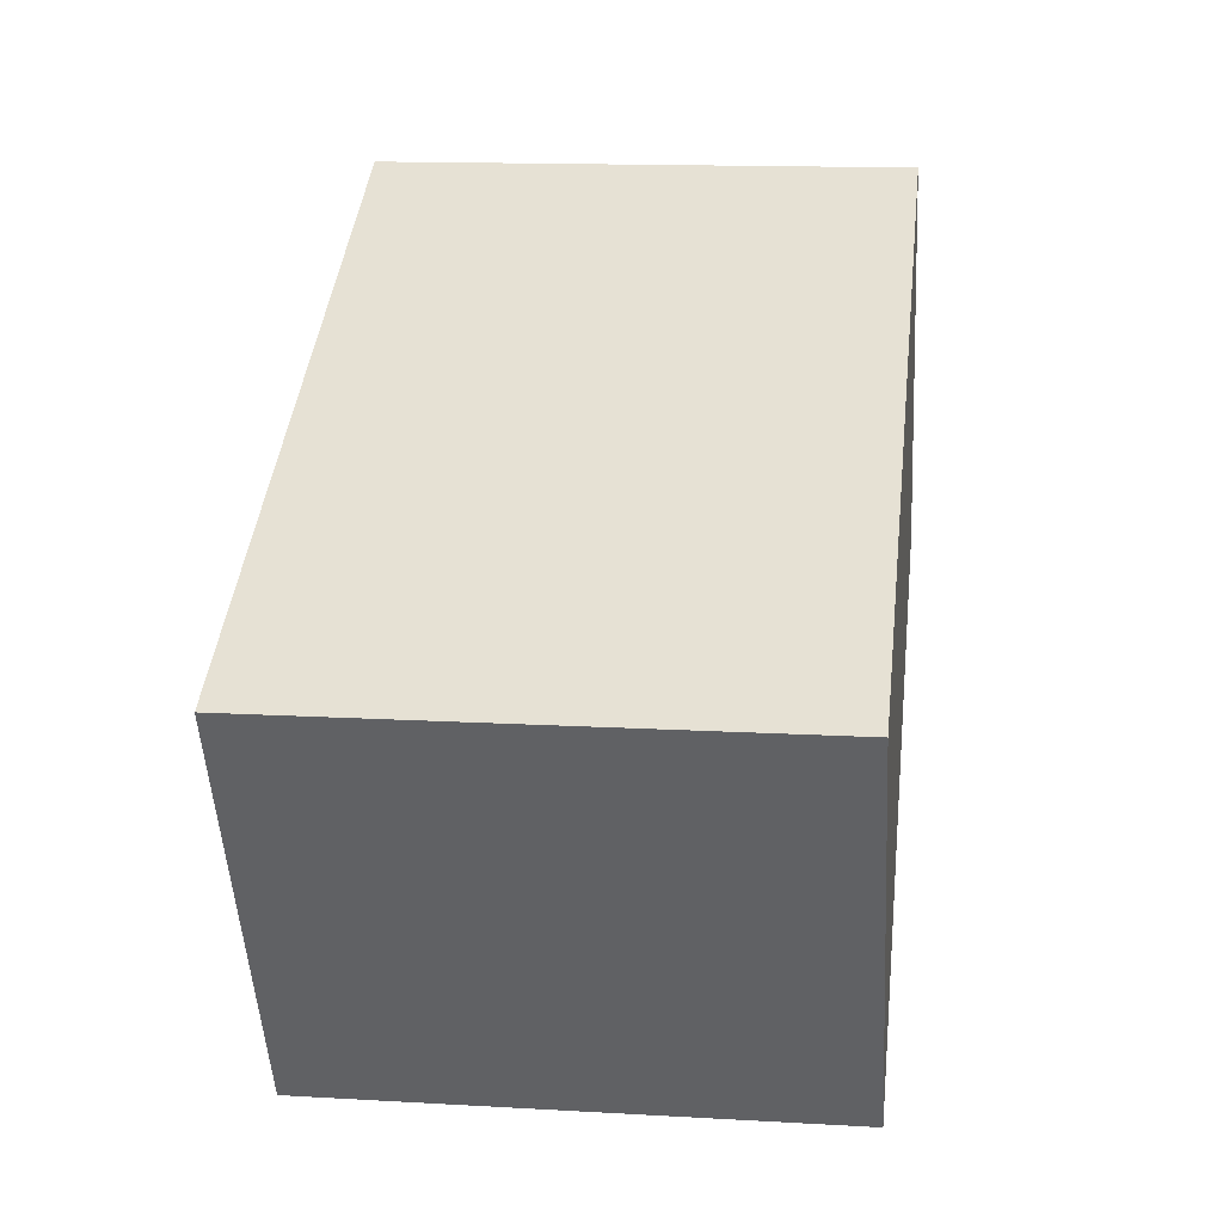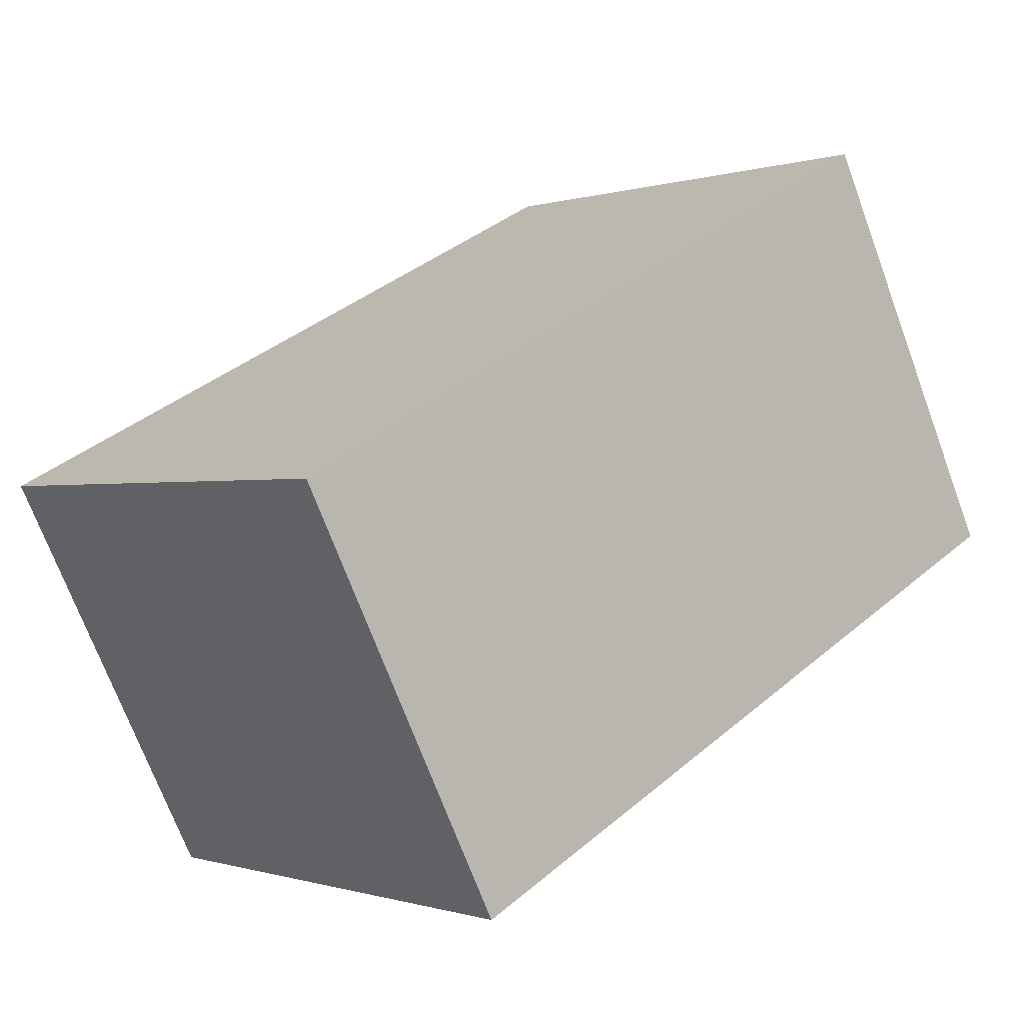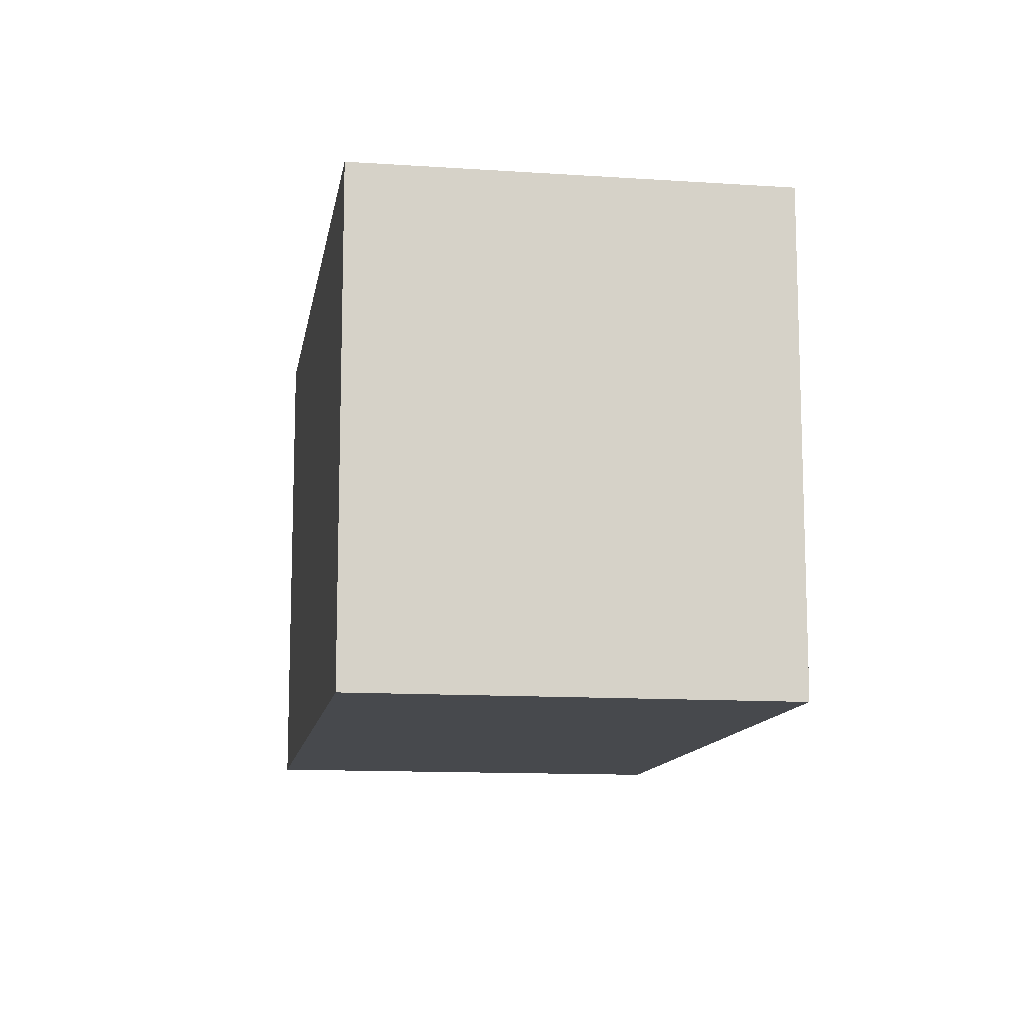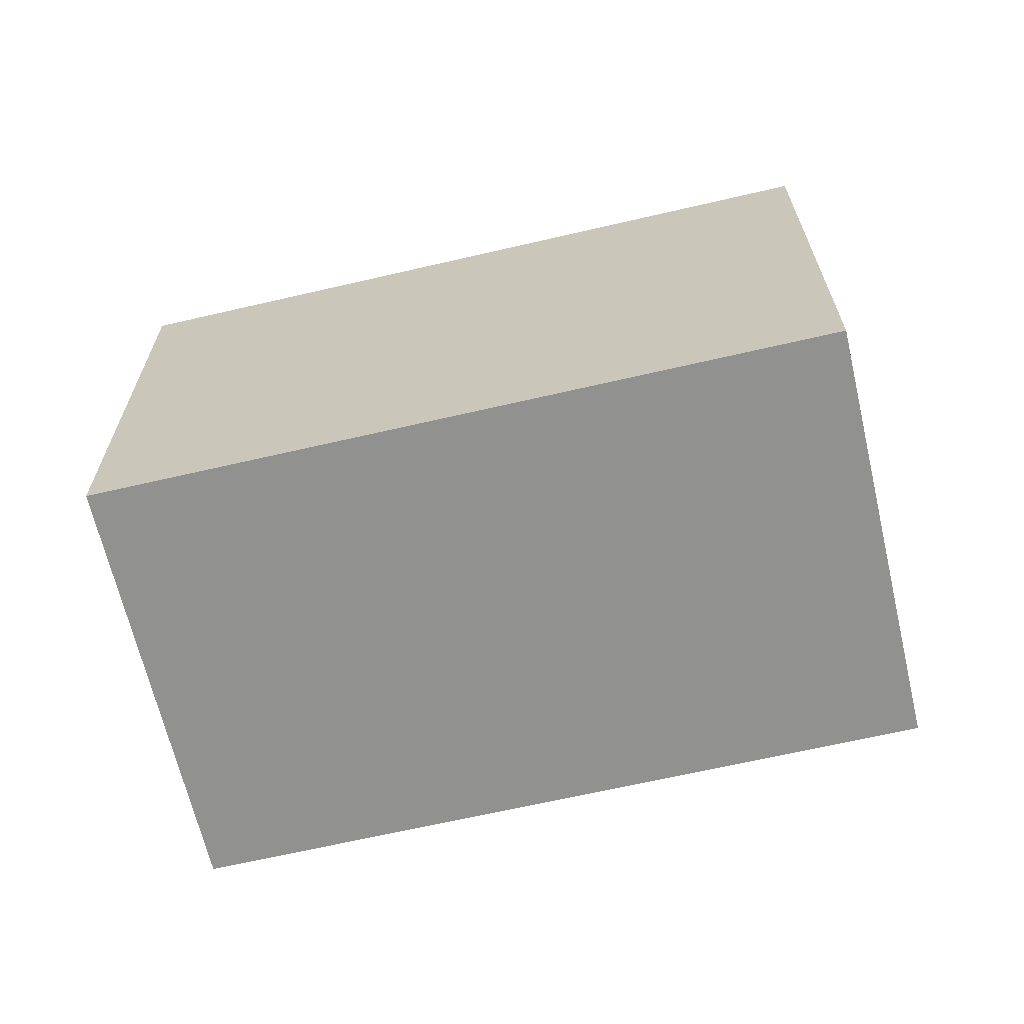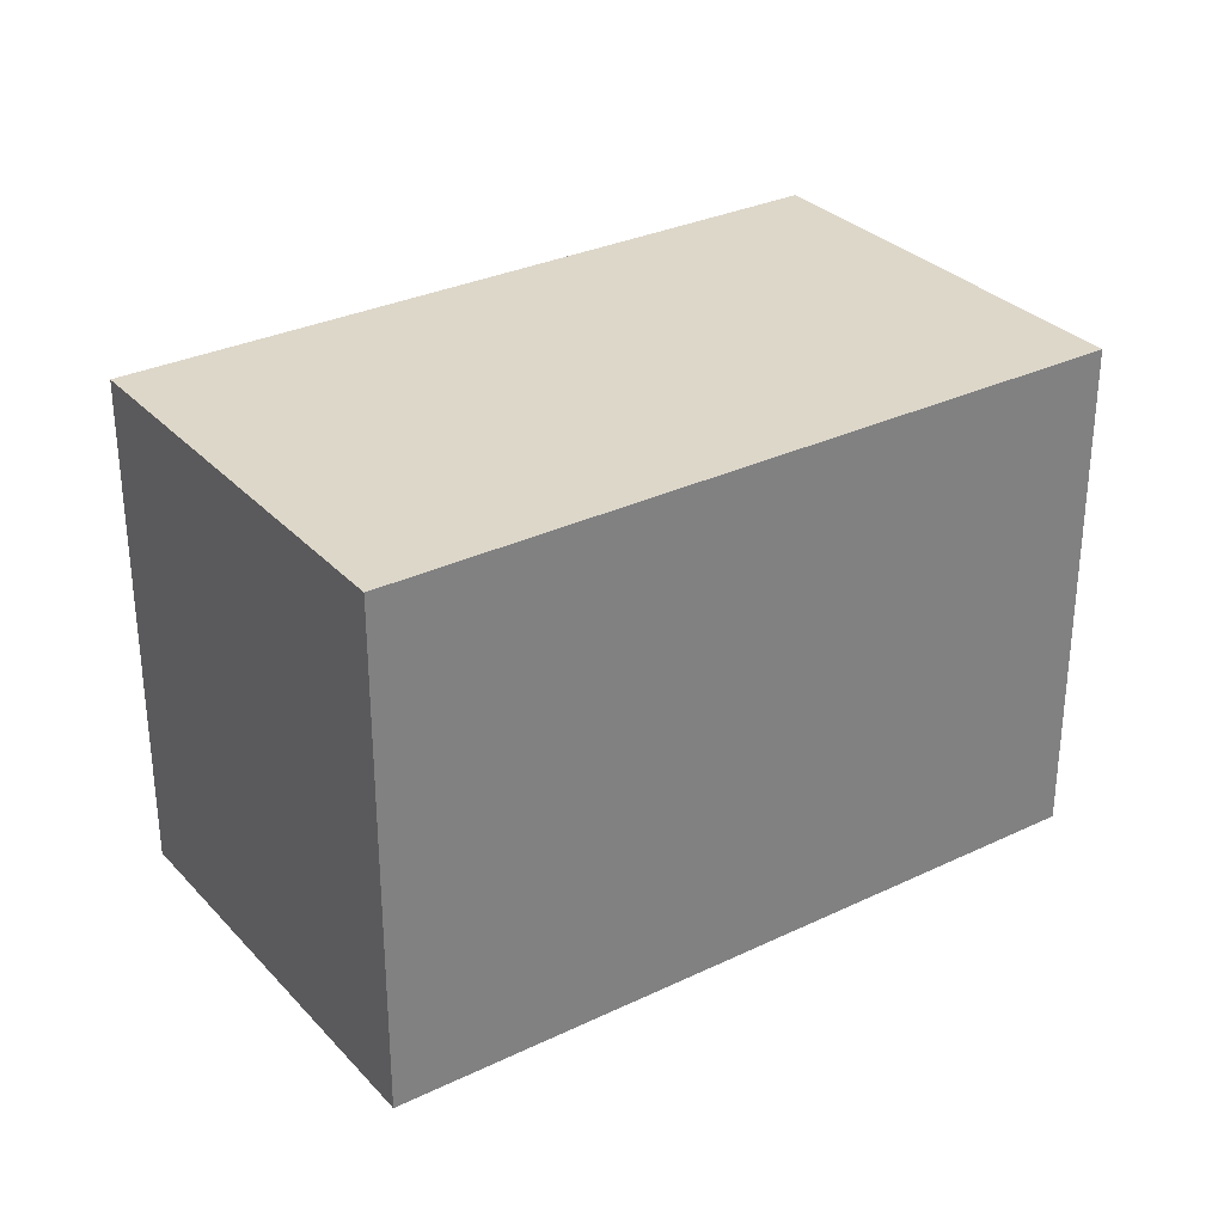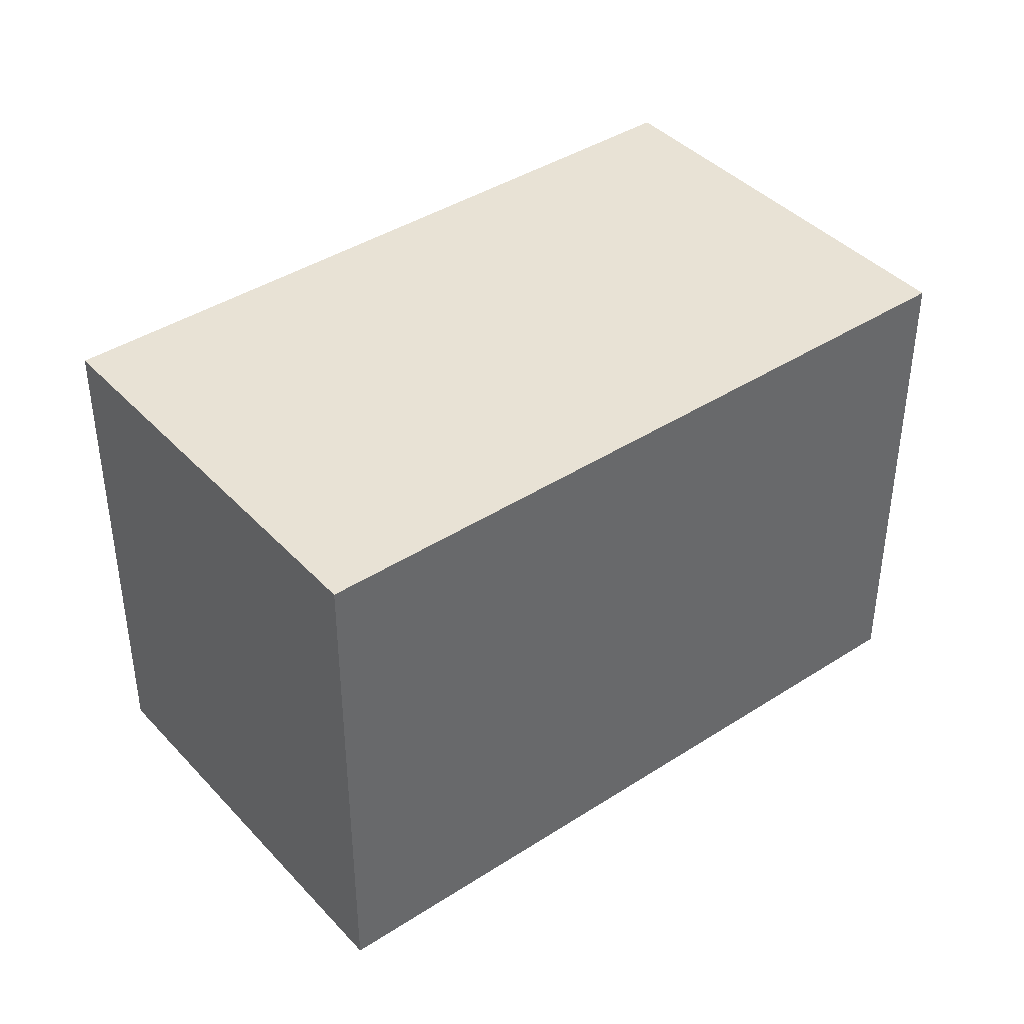
<metadata>
{"format":"obj","ext":"obj","renderer":"f3d","projection":"perspective","resolution":1024,"background":"white","views":[{"elev":14.3,"azim":97.2,"up":"+Z"},{"elev":-0.3,"azim":140.3,"up":"+Z"},{"elev":-12.1,"azim":-72.0,"up":"+Y"},{"elev":-66.0,"azim":-139.8,"up":"+Y"},{"elev":30.9,"azim":-7.4,"up":"+Y"},{"elev":40.8,"azim":168.8,"up":"+Y"}]}
</metadata>
<code>
v  0 2.378 1.456e-16
v  4.087 2.378 0.241
v  3.143 2.378 -1.606
v  0.943 2.378 1.847
v  3.143 9.834e-17 -1.606
v  0 0 0
v  0.943 -1.131e-16 1.847
v  4.087 -1.476e-17 0.241
g defaultobject
f 1 2 3
f 2 1 4
f 5 1 3
f 1 5 6
f 6 4 1
f 4 6 7
f 7 2 4
f 2 7 8
f 8 3 2
f 3 8 5
f 5 7 6
f 7 5 8

</code>
